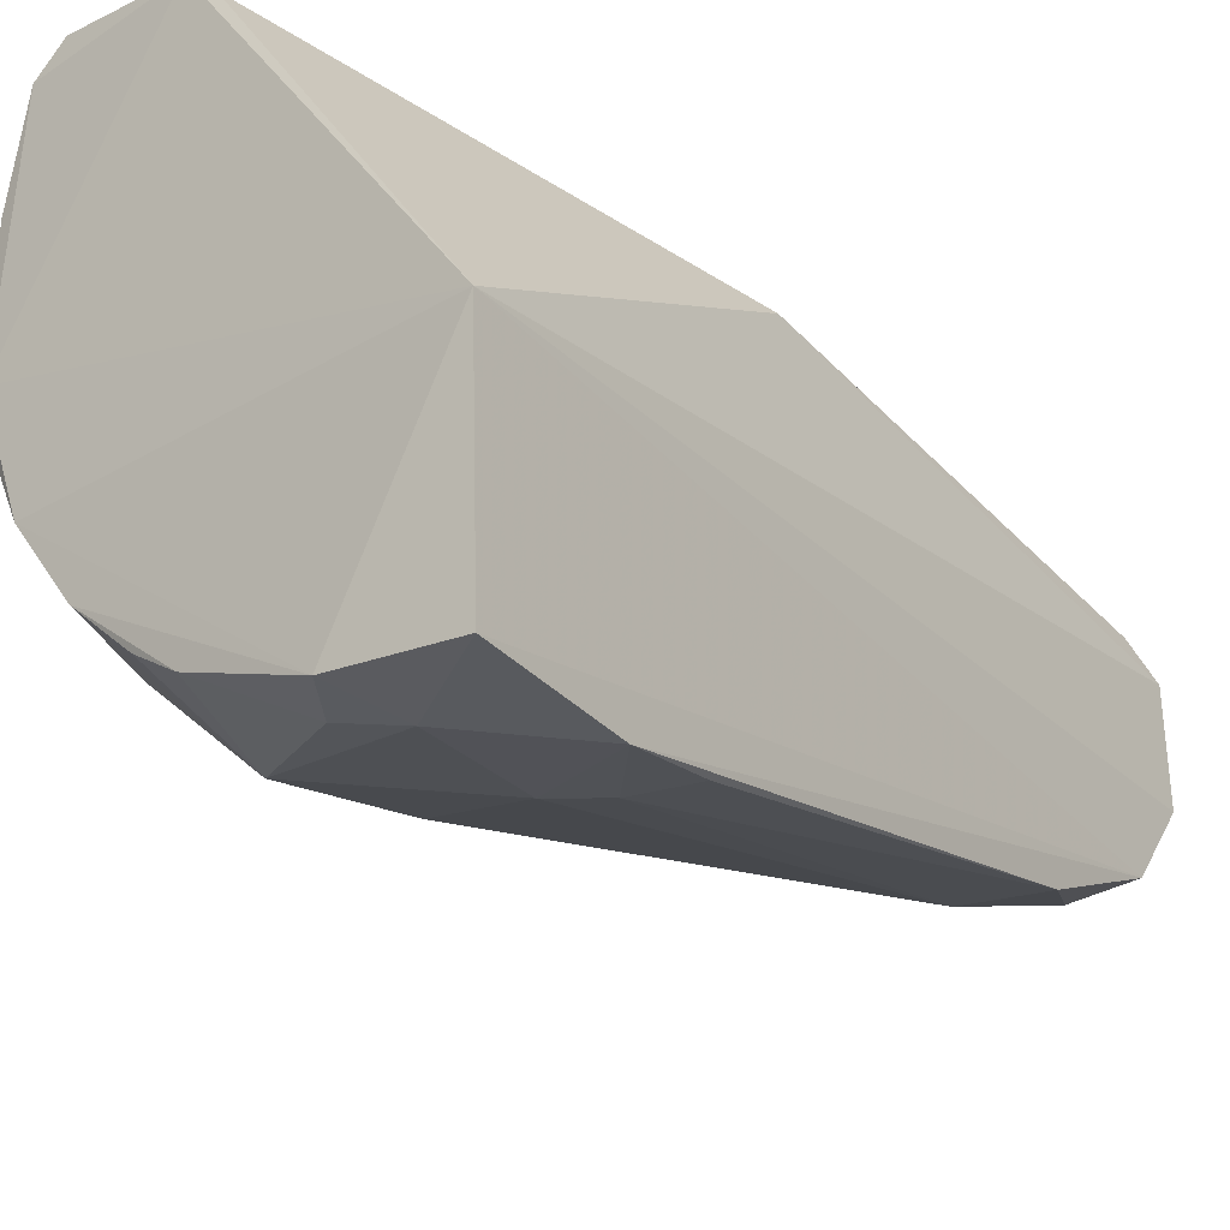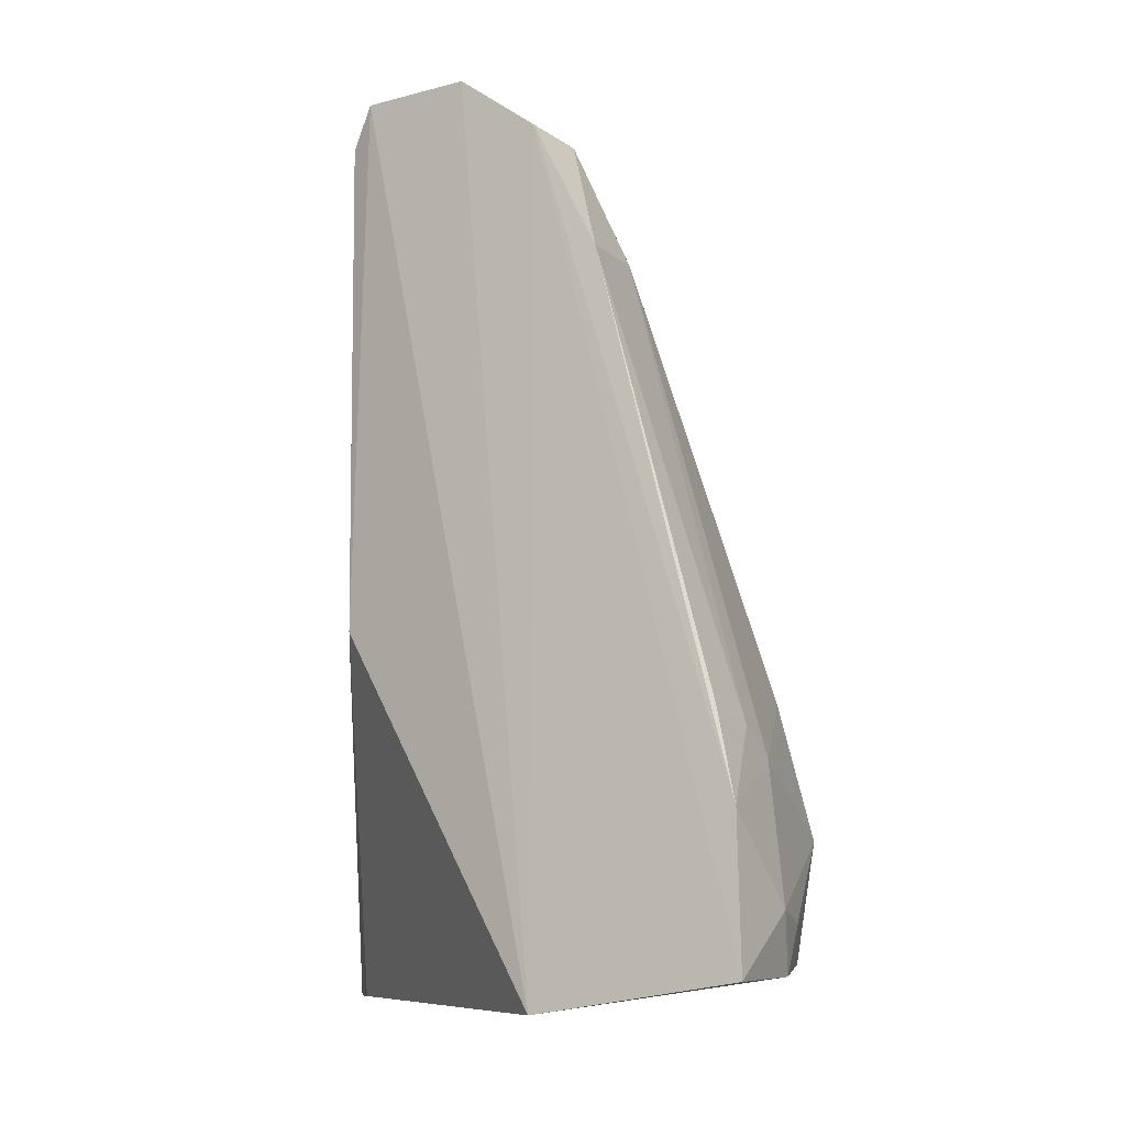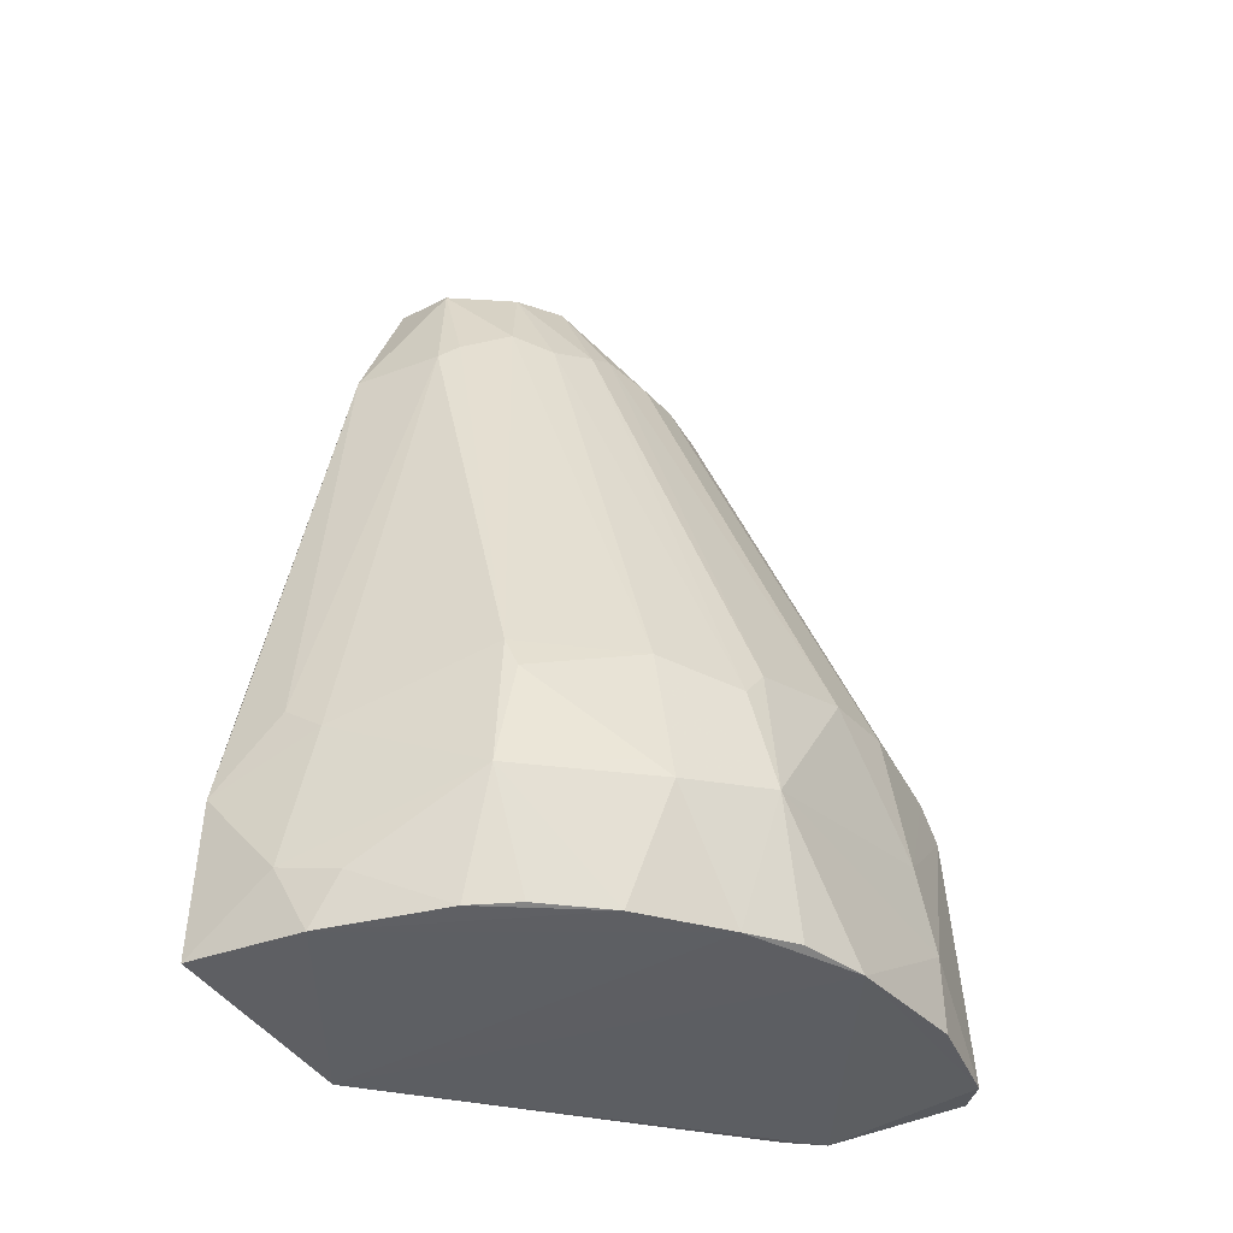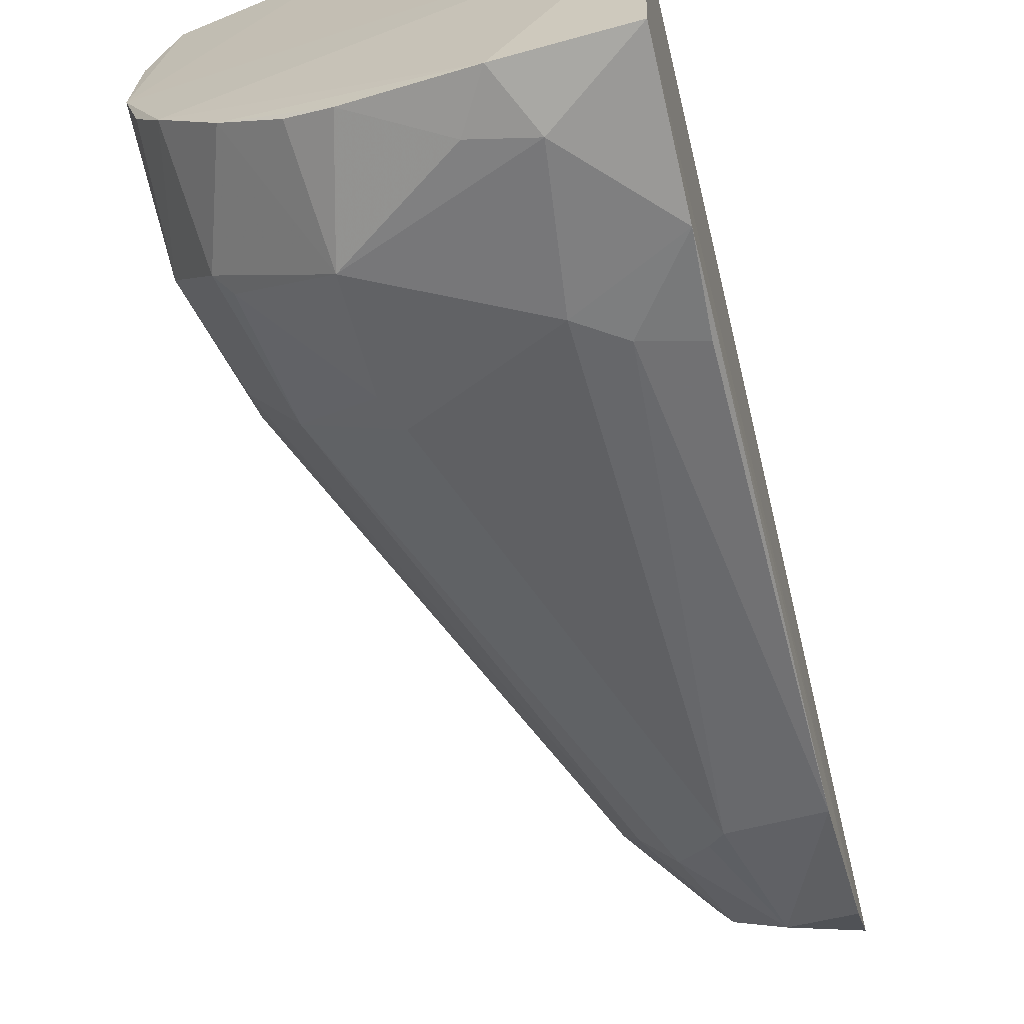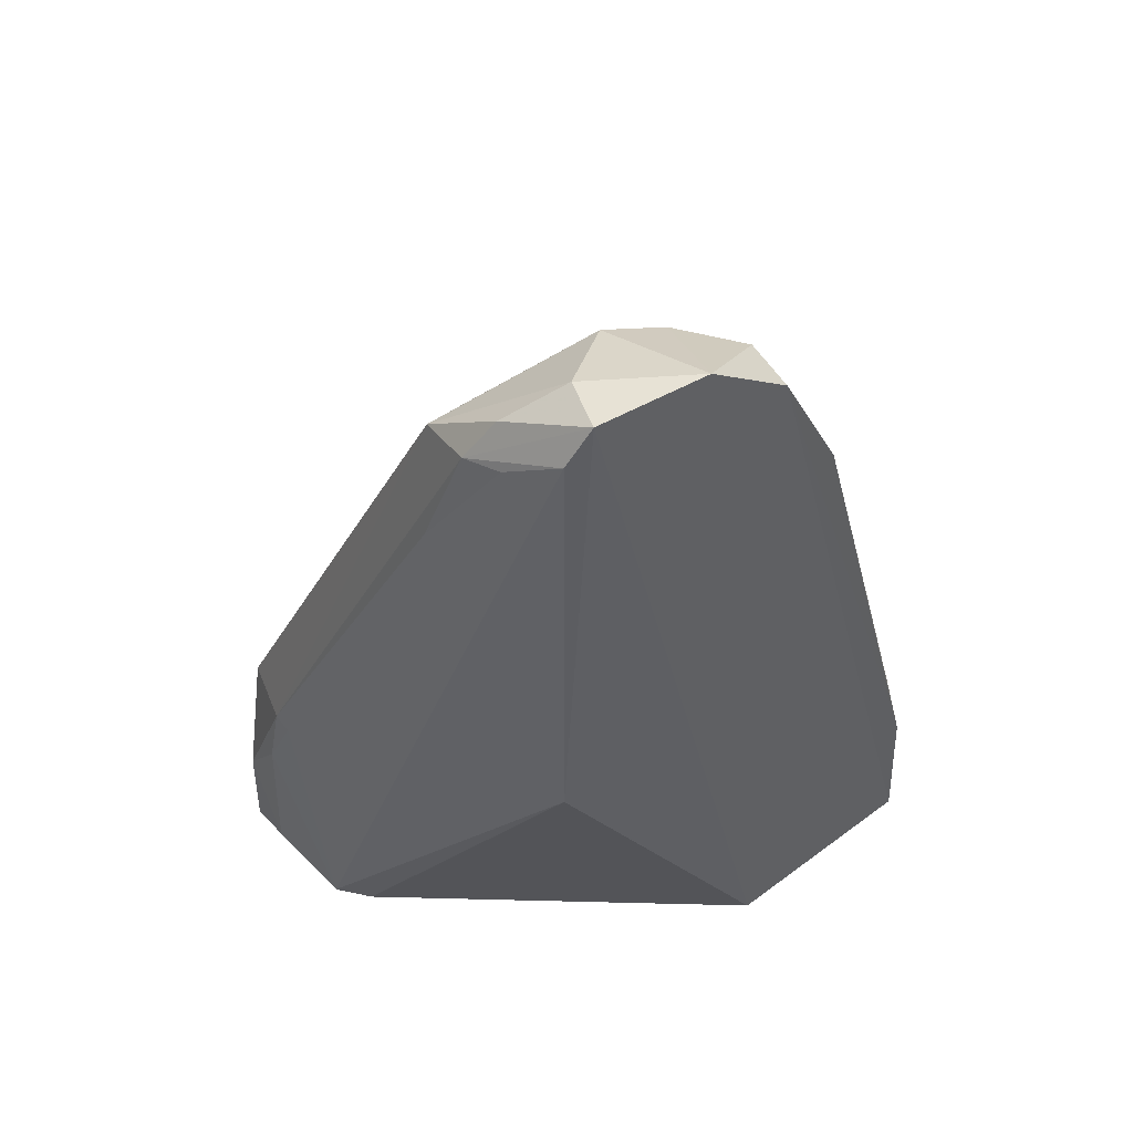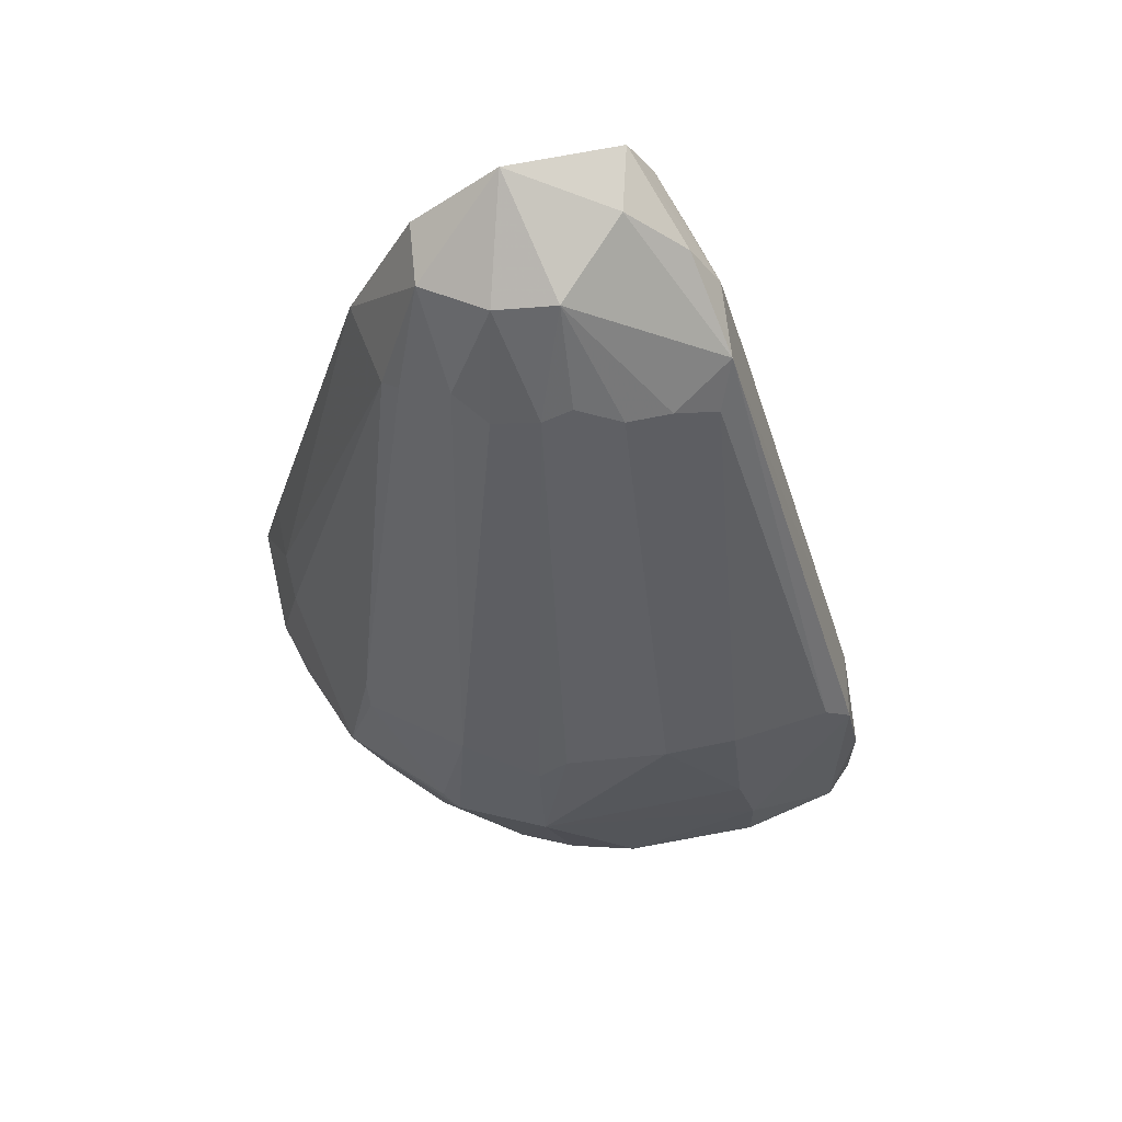
<metadata>
{"format":"obj","ext":"obj","renderer":"f3d","projection":"perspective","resolution":1024,"background":"white","views":[{"elev":-33.3,"azim":35.0,"up":"+Z"},{"elev":-10.2,"azim":123.2,"up":"+Y"},{"elev":-32.7,"azim":-145.6,"up":"+Y"},{"elev":-71.3,"azim":14.7,"up":"+Z"},{"elev":50.6,"azim":58.2,"up":"+Y"},{"elev":69.1,"azim":-101.5,"up":"+Y"}]}
</metadata>
<code>
v -0.03318 -0.004993 0.0282
v -0.03042 0.00191 0.02692
v 0.001277 -0.02507 -0.01342
v -0.000373 0.06623 0.007537
v -0.04168 -0.00726 -0.008606
v -0.000218 -0.02203 -0.0345
v -0.02503 -0.02392 0.02621
v -0.0114 0.06085 -0.007093
v -0.02049 0.05026 0.01258
v -0.04323 -0.0209 0.01583
v -0.001278 0.0119 0.009876
v -0.001075 0.04666 -0.01929
v -0.03315 -0.02027 -0.01929
v -0.04017 0.007874 0.01258
v -0.02654 -0.008779 -0.0283
v -0.03865 0.003336 0.02621
v -0.01897 0.05177 -0.004067
v -0.00655 0.05808 0.0129
v -0.03411 0.004854 -0.01618
v -0.0114 0.04874 -0.01618
v -0.006702 0.000699 -0.03177
v -0.03791 -0.02187 0.02928
v -0.000659 0.05995 -0.01251
v -0.01746 0.0548 0.0141
v -0.03865 0.006364 -0.00558
v -0.04308 -0.02059 0.001651
v -0.01192 -0.02166 -0.03279
v -0.001035 0.06208 0.01002
v -0.02049 0.05177 0.003492
v -0.02503 0.004854 -0.02526
v -0.01292 0.06237 -0.001048
v -0.000352 0.06627 -0.003996
v -0.022 -0.02392 0.02319
v -0.000626 -0.006949 -0.0339
v -0.03714 -0.008779 -0.01769
v -0.01357 0.04544 0.01712
v -0.04017 0.007874 0.005005
v -0.009888 0.04723 -0.01769
v -0.009085 -0.01578 -0.03414
v -0.04306 -0.01354 0.01569
v -0.04079 -0.02182 0.02635
v -0.03879 -0.0204 -0.01095
v -0.01444 0.05177 -0.01164
v -0.00686 0.05934 -0.01315
v -0.01091 -0.002005 -0.03168
v -0.006462 0.06536 0.005919
v -0.0234 -0.02055 -0.02782
v -0.03197 0.003035 0.02736
v -0.03865 0.006364 0.02319
v -0.0107 0.05686 0.01439
v -0.01746 0.05026 -0.008606
v -0.03779 -0.01148 0.02904
v -0.02049 0.05177 0.008044
v -0.04224 -0.005394 0.01363
v -0.009242 0.06124 0.01162
v -0.03865 0.003336 -0.008606
v -0.02654 0.001826 -0.02526
v -0.03336 -0.02108 0.02871
v -0.04141 -0.02004 -0.005326
v -0.001151 0.002108 -0.03174
v -0.03563 -0.00726 -0.0192
v -0.01897 0.05329 -0.001048
v -0.02756 -0.02018 -0.02481
v -0.01491 -0.01679 -0.03237
f 27 47 64
f 2 1 7
f 3 4 11
f 3 6 23
f 3 7 26
f 6 3 27
f 11 4 28
f 7 11 28
f 8 17 31
f 4 3 32
f 3 23 32
f 8 31 32
f 7 3 33
f 3 11 33
f 11 7 33
f 23 6 34
f 12 23 34
f 15 13 35
f 5 19 35
f 2 7 36
f 7 28 36
f 28 18 36
f 25 5 37
f 14 29 37
f 12 21 38
f 30 20 38
f 6 27 39
f 34 6 39
f 5 26 40
f 26 10 40
f 7 22 41
f 26 7 41
f 10 26 41
f 40 10 41
f 16 40 41
f 3 26 42
f 27 3 42
f 13 27 42
f 35 13 42
f 5 35 42
f 30 19 43
f 20 30 43
f 23 12 44
f 32 23 44
f 8 32 44
f 12 38 44
f 38 20 44
f 43 8 44
f 20 43 44
f 15 30 45
f 21 34 45
f 38 21 45
f 30 38 45
f 39 15 45
f 34 39 45
f 31 24 46
f 4 32 46
f 32 31 46
f 27 13 47
f 1 2 48
f 24 16 48
f 2 36 48
f 9 14 49
f 16 24 49
f 24 9 49
f 28 4 50
f 18 28 50
f 36 18 50
f 24 48 50
f 48 36 50
f 17 8 51
f 8 43 51
f 43 19 51
f 41 22 52
f 16 41 52
f 1 48 52
f 48 16 52
f 14 9 53
f 9 24 53
f 29 14 53
f 24 31 53
f 31 29 53
f 37 5 54
f 14 37 54
f 40 16 54
f 5 40 54
f 49 14 54
f 16 49 54
f 4 46 55
f 46 24 55
f 50 4 55
f 24 50 55
f 19 5 56
f 5 25 56
f 25 17 56
f 17 51 56
f 51 19 56
f 30 15 57
f 19 30 57
f 7 1 58
f 22 7 58
f 1 52 58
f 52 22 58
f 26 5 59
f 42 26 59
f 5 42 59
f 21 12 60
f 34 21 60
f 12 34 60
f 15 35 61
f 35 19 61
f 57 15 61
f 19 57 61
f 17 25 62
f 31 17 62
f 29 31 62
f 25 37 62
f 37 29 62
f 13 15 63
f 47 13 63
f 15 47 63
f 15 39 64
f 39 27 64
f 47 15 64

</code>
